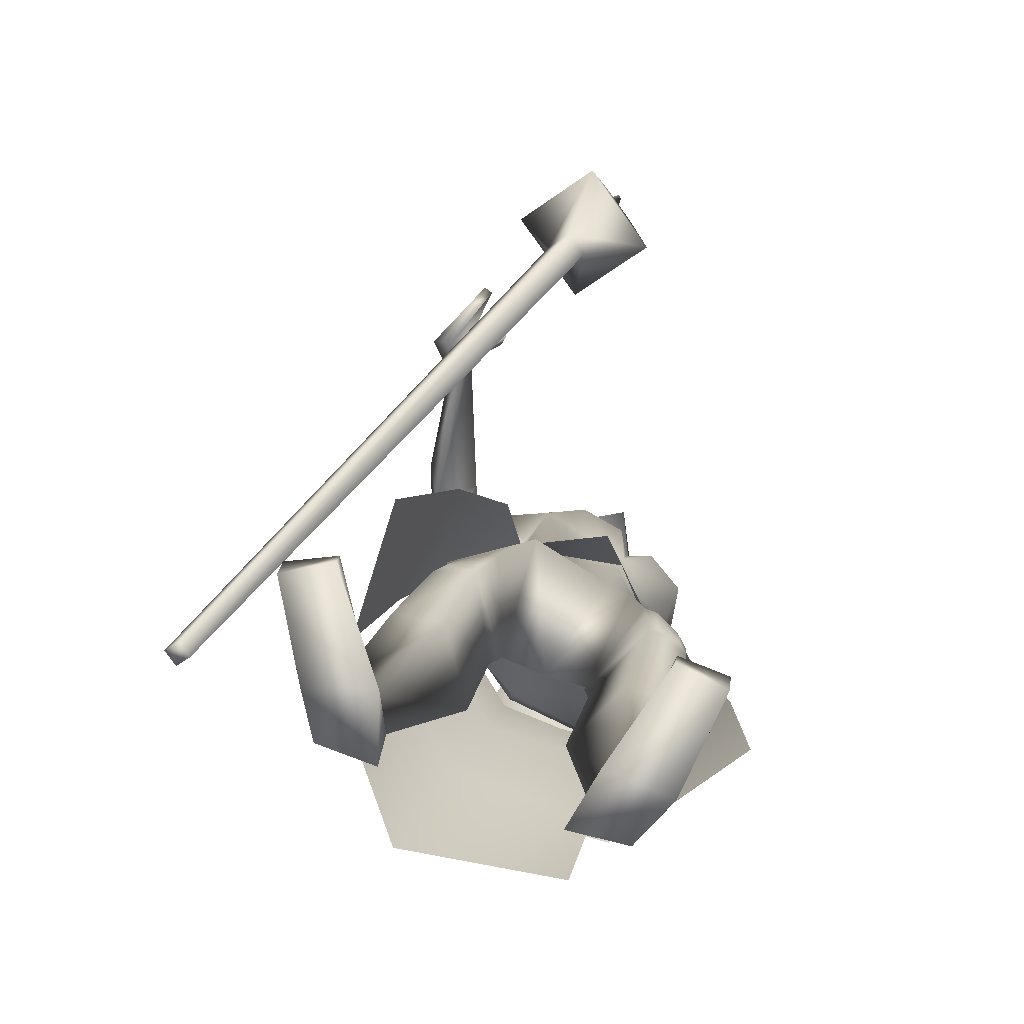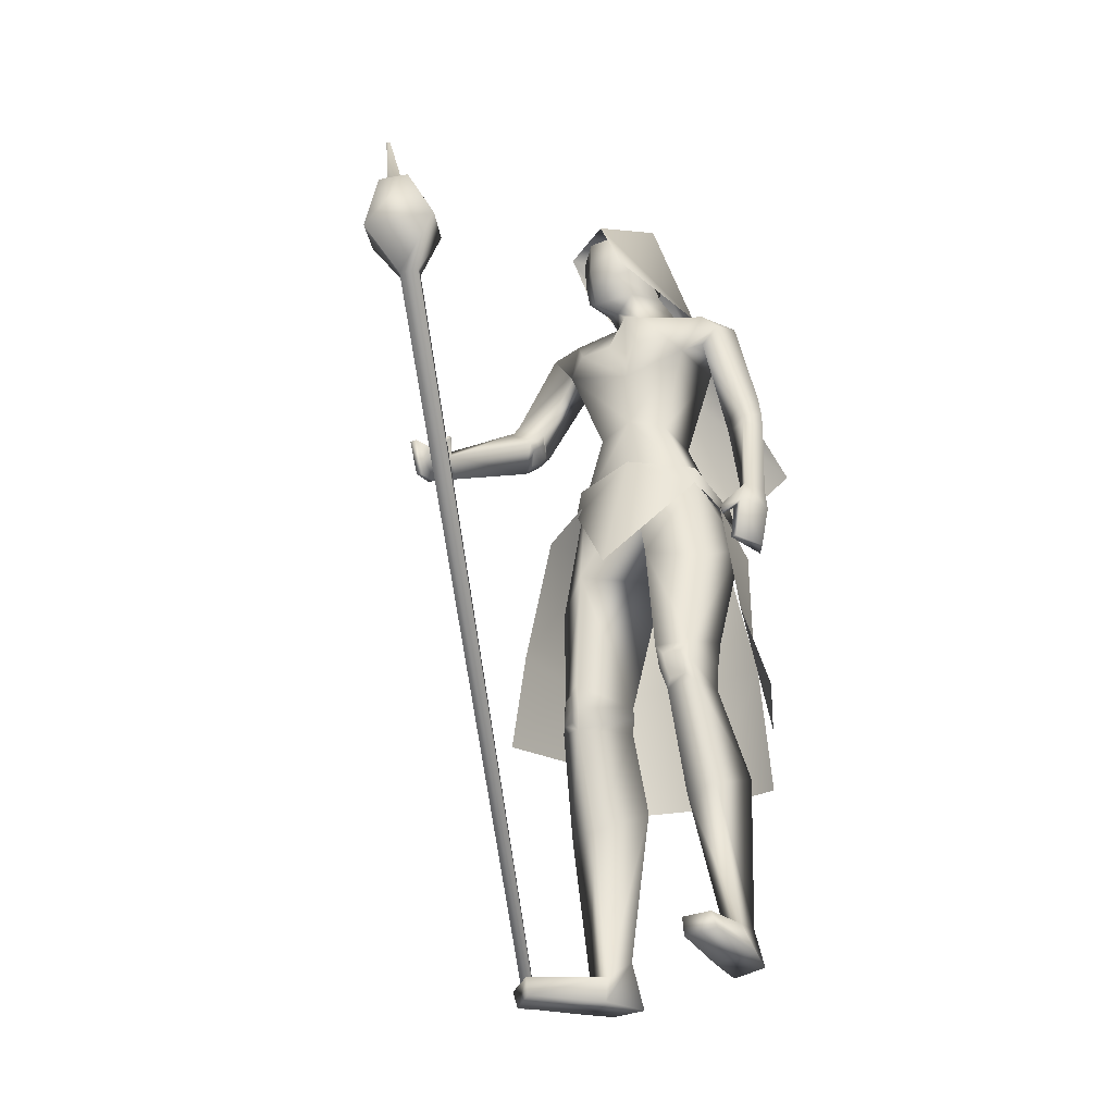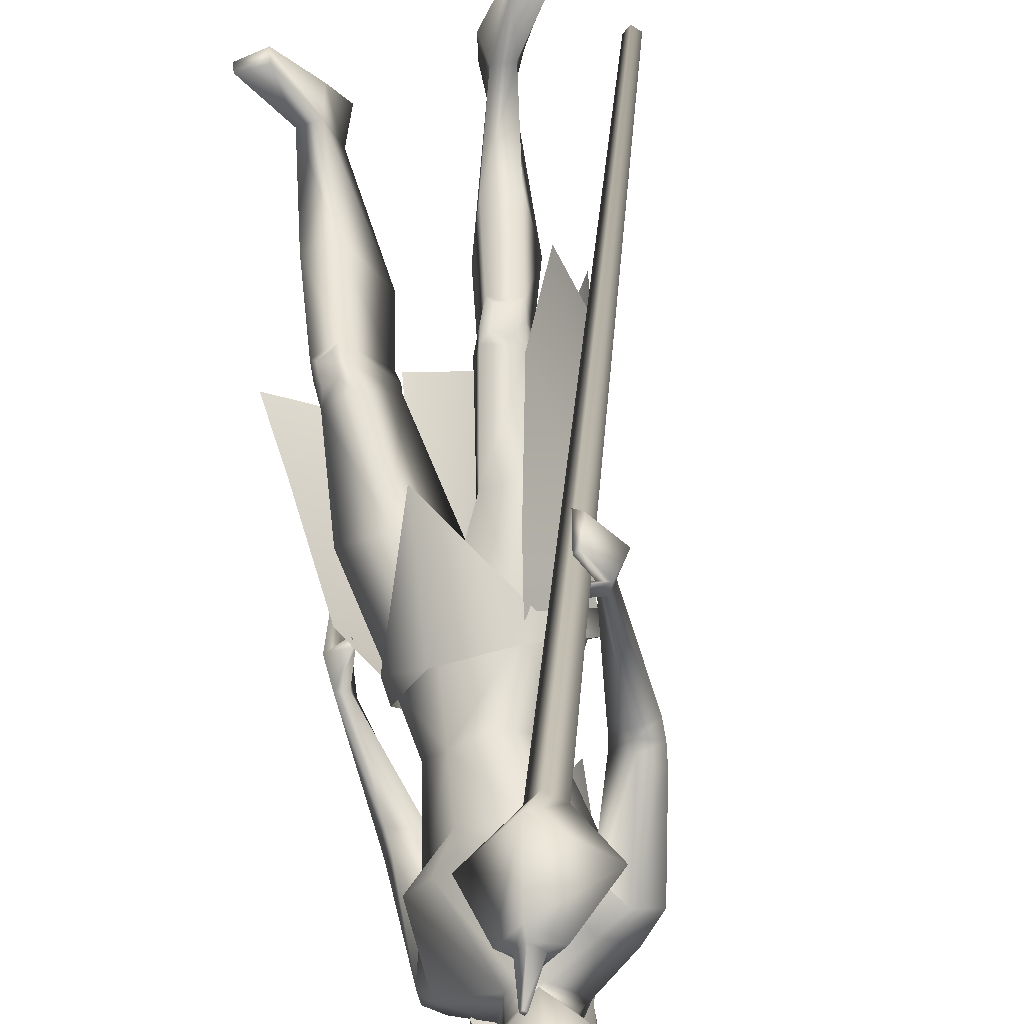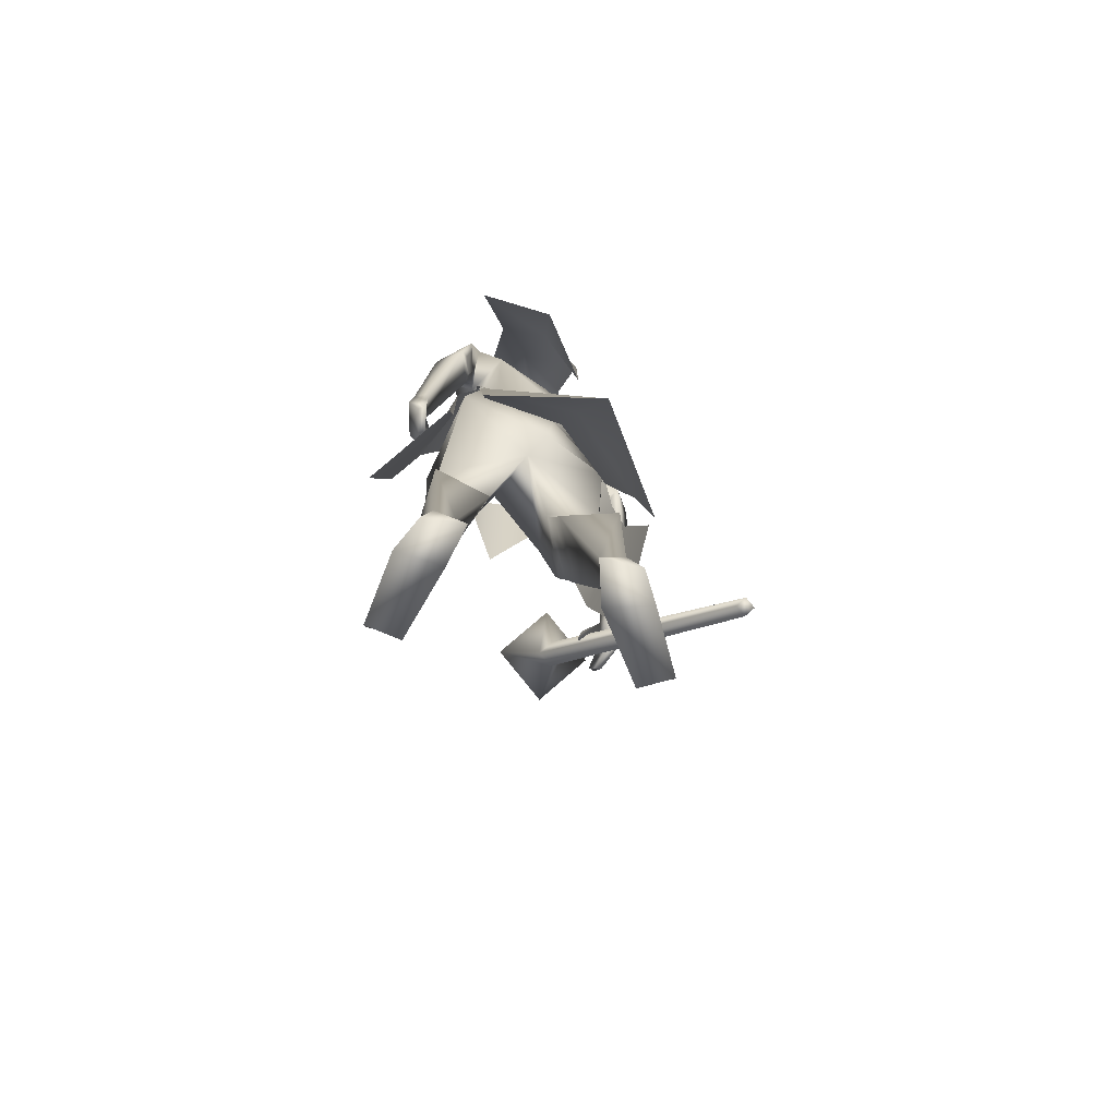
<metadata>
{"format":"obj","ext":"obj","renderer":"f3d","projection":"perspective","resolution":1024,"background":"white","views":[{"elev":2.9,"azim":4.2,"up":"+Z"},{"elev":-33.9,"azim":60.7,"up":"+Y"},{"elev":64.3,"azim":171.5,"up":"+Z"},{"elev":-75.3,"azim":-176.0,"up":"+Y"}]}
</metadata>
<code>
o Cube_Cube.001
v -0.3683 -0.9407 0.0253
v -0.3524 -0.9483 0.03535
v -0.364 -0.9511 0.05169
v -0.3799 -0.9435 0.04164
v -0.04095 0.3638 0.4727
v -0.01159 0.3498 0.4913
v -0.03314 0.3446 0.5215
v -0.06251 0.3586 0.5029
v -0.1098 0.4524 0.5474
v -0.001946 0.401 0.6155
v 0.07719 0.4201 0.5047
v -0.03062 0.4714 0.4366
v 0.001688 0.5459 0.5218
v 0.04712 0.5243 0.5505
v 0.01377 0.5162 0.5972
v -0.03166 0.5379 0.5685
v -0.008403 0.5412 0.5661
v 0.01227 0.5314 0.5792
v 0.02744 0.535 0.5579
v 0.006771 0.5449 0.5448
v 0.0267 0.6106 0.5825
v 0.03207 0.608 0.5859
v 0.02813 0.6071 0.5914
v 0.02277 0.6096 0.588
v 0.09988 -0.0336 -0.05239
v 0.04495 -0.06216 -0.1679
v 0.1676 -0.1369 -0.06244
v 0.08599 -0.1655 -0.1768
v 0.1154 -0.05047 -0.04366
v 0.1075 -0.008323 -0.05094
v 0.05355 -0.07567 -0.1757
v 0.05029 -0.03568 -0.1679
v -0.09852 -0.09082 -0.1174
v 0.04815 -0.2424 0.121
v -0.02358 0.4457 -0.1432
v 0.06404 0.4117 -0.09142
v -0.09224 0.4213 -0.06629
v -0.01909 0.6611 -0.0293
v 0.05136 0.6217 -0.01147
v -0.08954 0.6217 -0.01147
v -0.01909 0.6108 0.09749
v 0.038 0.5911 0.1084
v -0.07618 0.5911 0.1084
v 0.0461 0.5084 0.06312
v -0.08428 0.5084 0.06312
v -0.07425 0.312 -0.2026
v 0.01083 0.3014 -0.2261
v -0.1333 0.2955 -0.1374
v -0.08988 0.0607 -0.2814
v 0.03624 0.1097 -0.322
v -0.1371 0.06285 -0.1483
v 0.03177 0.4261 -0.0711
v -0.08913 0.4261 -0.0271
v -0.0351 0.4253 -0.06673
v 0.01858 0.4104 0.000164
v -0.03322 0.4104 0.01902
v 0.09035 0.3849 -0.1485
v -0.154 0.3892 0.04286
v 0.1071 0.3817 -0.08586
v -0.09956 0.3821 0.08257
v -0.0676 0.3676 -0.08056
v -0.07272 0.2353 -0.08667
v 0.01975 0.3168 -0.1597
v -0.152 0.2945 -0.01054
v 0.05217 0.2095 0.06217
v 0.1052 0.2763 -0.0346
v -0.05733 0.2549 0.1242
v 0.0462 0.1036 0.05505
v 0.079 0.0905 -0.005626
v -0.01926 0.0905 0.07683
v -0.04516 0.07433 -0.05382
v 0.03275 0.09281 -0.0878
v -0.09216 0.09281 0.017
v 0.1384 0.1877 -0.1881
v -0.2143 0.2054 0.1499
v 0.1314 0.1589 -0.1488
v -0.1769 0.1914 0.1778
v 0.07234 0.1727 -0.2193
v -0.2 0.1566 0.09606
v 0.0764 0.1555 -0.151
v -0.1464 0.1664 0.1396
v 0.1469 0.1172 -0.1884
v -0.2139 0.1521 0.1919
v 0.1363 0.1185 -0.1494
v -0.1764 0.1651 0.1994
v 0.08639 0.101 -0.2161
v -0.1999 0.1013 0.1482
v 0.08574 0.1122 -0.1519
v -0.1488 0.1371 0.1669
v 0.09979 -0.03342 -0.05463
v -0.07261 -0.03348 0.08812
v -0.0851 -0.09898 -0.1014
v 0.04586 -0.06847 -0.167
v -0.1724 -0.06847 0.01616
v 0.07499 -0.2152 0.04576
v -0.04273 -0.2256 0.1153
v -0.03397 -0.1917 -0.05994
v 0.07519 -0.1392 -0.1687
v -0.1697 -0.1332 -0.000246
v -0.07411 -0.1656 -0.08832
v 0.1453 -0.4298 0.001234
v -0.1363 -0.4349 0.09518
v 0.09998 -0.4312 0.04639
v -0.07383 -0.4406 0.1079
v 0.03143 -0.4624 -0.04534
v -0.0677 -0.4606 -0.00891
v 0.1184 -0.3969 -0.08182
v -0.1573 -0.3927 0.01465
v 0.151 -0.5096 -0.000751
v -0.1451 -0.5082 0.09394
v 0.1073 -0.5182 0.02807
v -0.09325 -0.5193 0.09372
v 0.03637 -0.5024 -0.05332
v -0.07908 -0.5064 -0.01371
v 0.118 -0.4993 -0.07068
v -0.1562 -0.4989 0.01729
v 0.1495 -0.9998 -0.09956
v -0.2314 -0.997 0.01161
v 0.07365 -0.9985 -0.06904
v -0.1503 -1.001 0.00935
v 0.03607 -0.9978 -0.1312
v -0.1517 -1.002 -0.06879
v 0.1043 -1 -0.147
v -0.2177 -0.9958 -0.04604
v 0.0841 -0.948 -0.08515
v -0.1612 -0.9492 -0.001817
v 0.1251 -0.9423 -0.09031
v -0.1994 -0.9411 0.01205
v 0.05821 -0.9145 -0.1183
v -0.153 -0.9172 -0.04632
v 0.09041 -0.9282 -0.139
v -0.1923 -0.9274 -0.04602
v 0.203 -0.9731 0.0219
v -0.2517 -0.9731 0.1362
v 0.1491 -0.9674 0.04243
v -0.1944 -0.9674 0.1421
v 0.1476 -0.9991 0.03876
v -0.1938 -0.9991 0.1382
v 0.2023 -0.9991 0.01122
v -0.2539 -0.9991 0.1257
v 0.16 -0.1828 -0.1585
v -0.1432 -0.03035 0.4148
v 0.1669 -0.185 -0.09494
v -0.128 0.02741 0.4376
v 0.1445 -0.1903 -0.1637
v -0.1285 -0.03982 0.4103
v 0.1553 -0.1832 -0.09233
v -0.1186 0.02923 0.4303
v 0.1793 -0.06625 -0.1153
v -0.1599 0.05248 0.3491
v 0.1752 -0.06464 -0.1615
v -0.1752 0.01944 0.3242
v 0.1489 -0.07338 -0.1661
v -0.1604 0.00053 0.3241
v 0.157 -0.06691 -0.1192
v -0.1475 0.04081 0.3405
v 0.03938 -0.04888 0.04693
v 0.1528 -0.2395 -0.03629
v -0.1537 -0.2417 0.08699
v 0.1865 -0.1152 -0.0971
v -0.1641 0.053 0.389
v 0.1828 -0.1126 -0.1601
v -0.1941 0.000687 0.365
v 0.148 -0.1216 -0.1638
v -0.1662 -0.01472 0.367
v 0.1574 -0.1149 -0.1003
v -0.1447 0.0436 0.379
v 0.1449 -0.1277 -0.08356
v -0.1006 0.04097 0.3716
v 0.149 -0.1282 -0.08112
v -0.1012 0.04343 0.3757
v 0.1424 -0.11 -0.08007
v -0.1082 0.05333 0.3606
v 0.1468 -0.1107 -0.07718
v -0.1086 0.05607 0.3651
v 0.01853 -0.6499 -0.09043
v -0.09205 -0.6543 -0.05133
v 0.1026 -0.6498 -0.1432
v -0.1911 -0.6494 -0.0483
v 0.1443 -0.7022 -0.03999
v -0.1707 -0.7005 0.06175
v 0.08886 -0.7046 -0.01673
v -0.1119 -0.706 0.0502
v 0.1212 0.3652 -0.1536
v -0.1877 0.3616 0.09071
v 0.1256 0.3544 -0.1092
v -0.1425 0.3623 0.1132
v 0.08681 0.3299 -0.09742
v -0.09691 0.3379 0.07809
v 0.06507 0.3289 -0.1778
v -0.1609 0.3127 0.02683
v 0.08883 0.2713 0.06293
v 0.04654 0.2713 0.09841
v 0.1273 0.2732 0.01618
v -0.006171 0.2732 0.1282
v 0.1419 0.1517 -0.1904
v -0.2163 0.1757 0.169
v 0.1334 0.1368 -0.1508
v -0.1785 0.174 0.1885
v 0.07839 0.1378 -0.2197
v -0.2021 0.1284 0.1182
v 0.08062 0.1327 -0.153
v -0.1493 0.1486 0.1525
v 0.03087 -0.4789 -0.04605
v -0.06934 -0.4833 -0.01125
v 0.122 -0.4458 -0.07239
v -0.158 -0.4453 0.01698
v 0.1502 -0.4735 0.001996
v -0.1412 -0.4722 0.09501
v 0.1034 -0.4796 0.04067
v -0.08113 -0.4811 0.1012
v 0.1167 -0.4788 0.03689
v -0.09422 -0.4795 0.1054
v 0.1427 -0.4753 0.01528
v -0.1276 -0.4745 0.1019
v 0.1192 -0.5029 0.02921
v -0.1018 -0.5034 0.101
v 0.1429 -0.4985 0.01286
v -0.1303 -0.4976 0.1005
v 0.1168 -0.4544 0.04216
v -0.09018 -0.4552 0.1093
v 0.1394 -0.4524 0.01937
v -0.1215 -0.4518 0.103
v 0.07594 0.1331 -0.1673
v -0.1581 0.1421 0.1425
v 0.07466 0.1361 -0.2056
v -0.1884 0.1305 0.1229
v 0.07983 0.1175 -0.1677
v -0.1589 0.1321 0.1533
v 0.07993 0.1127 -0.2024
v -0.1865 0.1136 0.1423
v 0.07268 0.1505 -0.1682
v -0.1582 0.1549 0.1307
v 0.07079 0.1572 -0.2048
v -0.1871 0.1467 0.1094
v 0.001045 0.4104 0.03257
v 0.05273 0.2665 0.06284
v -0.01909 0.4905 -0.05869
v 0.01841 0.4756 -0.04354
v -0.05659 0.4756 -0.04354
v -0.01909 0.5632 -0.07972
v 0.03929 0.5323 0.003579
v -0.07747 0.5323 0.003579
v 0.03536 0.6194 -0.003812
v -0.07354 0.6194 -0.003812
v -0.01909 0.634 -0.006967
v 0.02505 0.4567 0.02854
v -0.06323 0.4567 0.02854
v -0.01909 0.4337 0.0349
v 0.02804 0.5791 0.08504
v -0.06621 0.5791 0.08504
v -0.01909 0.5932 0.09734
v 0.03451 0.4829 0.07115
v -0.07269 0.4829 0.07115
v -0.01909 0.4357 0.0887
v 0.2258 -0.5292 -0.1089
v 0.08034 -0.5208 -0.2134
v -0.2412 -0.5017 0.0122
v -0.1857 -0.5348 0.1795
v -0.1839 -0.1649 0.05414
v -0.08518 -0.1389 0.1549
v -0.1732 -0.06216 0.01511
v -0.07213 -0.03375 0.08797
v 0.05697 -0.004767 0.06789
v -0.1105 -0.2384 -0.1317
v -0.1741 -0.03568 0.02037
v -0.1823 -0.07567 0.02223
v -0.06883 -0.008323 0.09702
v -0.09092 -0.05184 0.09513
v -0.186 -0.5635 -0.2225
v 0.01944 -0.6065 -0.2504
v -0.1008 -0.2332 -0.1209
v 0.0365 -0.1869 -0.1713
v -0.09136 -0.1021 -0.1096
v 0.05016 -0.07226 -0.171
v -0.1763 -0.07226 0.01908
v -0.1743 -0.1869 0.005567
v -0.2492 -0.6065 -0.02496
v -0.1338 -0.3455 -0.1602
v 0.03357 -0.3681 -0.2211
v -0.2228 -0.3681 -0.005963
v 0.04301 0.5759 -0.000117
v -0.08119 0.5759 -0.000117
v -0.01909 0.5986 -0.04334
v 0.03607 0.531 0.0781
v -0.07425 0.531 0.0781
v -0.01909 0.5253 0.09965
v 0.038 0.5911 0.1084
v 0.2019 -0.3708 -0.07128
v 0.08514 -0.3663 -0.1777
v -0.2022 -0.3559 0.04752
v -0.1257 -0.3779 0.1851
f 1 2 3
f 1 3 4
f 1 5 6
f 1 6 2
f 2 6 7
f 2 7 3
f 3 7 8
f 3 8 4
f 5 1 4
f 5 4 8
f 5 8 9
f 5 9 12
f 8 7 10
f 8 10 9
f 7 6 11
f 7 11 10
f 6 5 12
f 6 12 11
f 11 12 13
f 11 13 14
f 10 11 14
f 10 14 15
f 9 10 15
f 9 15 16
f 12 9 16
f 12 16 13
f 13 16 17
f 13 17 20
f 16 15 18
f 16 18 17
f 15 14 19
f 15 19 18
f 14 13 20
f 14 20 19
f 19 20 21
f 19 21 22
f 18 19 22
f 18 22 23
f 17 18 23
f 17 23 24
f 20 17 24
f 20 24 21
f 21 24 23
f 21 23 22
f 26 25 27
f 26 27 28
f 29 31 32
f 29 32 30
f 31 265 33
f 31 33 32
f 29 30 264
f 29 264 34
f 36 35 38
f 36 38 39
f 38 35 37
f 38 37 40
f 39 38 41
f 39 41 42
f 41 38 40
f 41 40 43
f 36 39 42
f 36 42 44
f 43 40 37
f 43 37 45
f 35 36 47
f 35 47 46
f 48 37 35
f 48 35 46
f 46 47 50
f 46 50 49
f 51 48 46
f 51 46 49
f 52 55 59
f 52 59 57
f 60 56 53
f 60 53 58
f 52 57 61
f 52 61 54
f 61 58 53
f 61 53 54
f 61 57 63
f 61 63 62
f 64 58 61
f 64 61 62
f 66 65 68
f 66 68 69
f 68 65 67
f 68 67 70
f 62 63 72
f 62 72 71
f 73 64 62
f 73 62 71
f 63 66 69
f 63 69 72
f 70 67 64
f 70 64 73
f 71 72 93
f 71 93 92
f 94 73 71
f 94 71 92
f 72 69 90
f 72 90 93
f 91 70 73
f 91 73 94
f 93 98 100
f 93 100 92
f 100 99 94
f 100 94 92
f 117 119 121
f 117 121 123
f 122 120 118
f 122 118 124
f 129 121 119
f 129 119 125
f 120 122 130
f 120 130 126
f 131 123 121
f 131 121 129
f 122 124 132
f 122 132 130
f 127 117 123
f 127 123 131
f 124 118 128
f 124 128 132
f 127 125 135
f 127 135 133
f 136 126 128
f 136 128 134
f 117 127 133
f 117 133 139
f 134 128 118
f 134 118 140
f 125 119 137
f 125 137 135
f 138 120 126
f 138 126 136
f 119 117 139
f 119 139 137
f 140 118 120
f 140 120 138
f 135 137 139
f 135 139 133
f 140 138 136
f 140 136 134
f 141 143 147
f 141 147 145
f 148 144 142
f 148 142 146
f 68 157 90
f 68 90 69
f 91 157 68
f 91 68 70
f 90 157 95
f 90 95 158
f 96 157 91
f 96 91 159
f 90 158 98
f 90 98 93
f 99 159 91
f 99 91 94
f 149 160 162
f 149 162 151
f 163 161 150
f 163 150 152
f 160 143 141
f 160 141 162
f 142 144 161
f 142 161 163
f 151 162 164
f 151 164 153
f 165 163 152
f 165 152 154
f 162 141 145
f 162 145 164
f 146 142 163
f 146 163 165
f 166 147 143
f 166 143 160
f 144 148 167
f 144 167 161
f 153 164 166
f 153 166 155
f 167 165 154
f 167 154 156
f 164 145 147
f 164 147 166
f 148 146 165
f 148 165 167
f 166 160 170
f 166 170 168
f 171 161 167
f 171 167 169
f 155 166 168
f 155 168 172
f 169 167 156
f 169 156 173
f 160 149 174
f 160 174 170
f 175 150 161
f 175 161 171
f 149 155 172
f 149 172 174
f 173 156 150
f 173 150 175
f 172 168 170
f 172 170 174
f 171 169 173
f 171 173 175
f 115 178 176
f 115 176 113
f 177 179 116
f 177 116 114
f 178 131 129
f 178 129 176
f 130 132 179
f 130 179 177
f 109 180 178
f 109 178 115
f 179 181 110
f 179 110 116
f 180 127 131
f 180 131 178
f 132 128 181
f 132 181 179
f 111 182 180
f 111 180 109
f 181 183 112
f 181 112 110
f 182 125 127
f 182 127 180
f 128 126 183
f 128 183 181
f 113 176 182
f 113 182 111
f 183 177 114
f 183 114 112
f 176 129 125
f 176 125 182
f 126 130 177
f 126 177 183
f 95 97 105
f 95 105 103
f 106 97 96
f 106 96 104
f 98 158 101
f 98 101 107
f 102 159 99
f 102 99 108
f 97 98 107
f 97 107 105
f 108 99 97
f 108 97 106
f 101 158 95
f 101 95 103
f 96 159 102
f 96 102 104
f 82 84 149
f 82 149 151
f 150 85 83
f 150 83 152
f 82 151 153
f 82 153 86
f 154 152 83
f 154 83 87
f 84 88 155
f 84 155 149
f 156 89 85
f 156 85 150
f 86 153 155
f 86 155 88
f 156 154 87
f 156 87 89
f 59 186 184
f 59 184 57
f 185 187 60
f 185 60 58
f 186 76 74
f 186 74 184
f 75 77 187
f 75 187 185
f 66 188 186
f 66 186 59
f 187 189 67
f 187 67 60
f 188 80 76
f 188 76 186
f 77 81 189
f 77 189 187
f 63 190 188
f 63 188 66
f 189 191 64
f 189 64 67
f 190 78 80
f 190 80 188
f 81 79 191
f 81 191 189
f 57 184 190
f 57 190 63
f 191 185 58
f 191 58 64
f 184 74 78
f 184 78 190
f 79 75 185
f 79 185 191
f 97 100 98
f 99 100 97
f 95 157 97
f 97 157 96
f 59 194 66
f 67 195 60
f 55 192 194
f 55 194 59
f 195 193 56
f 195 56 60
f 65 66 194
f 65 194 192
f 195 67 65
f 195 65 193
f 76 198 196
f 76 196 74
f 197 199 77
f 197 77 75
f 198 84 82
f 198 82 196
f 83 85 199
f 83 199 197
f 74 196 200
f 74 200 78
f 201 197 75
f 201 75 79
f 196 82 86
f 196 86 200
f 87 83 197
f 87 197 201
f 80 202 198
f 80 198 76
f 199 203 81
f 199 81 77
f 202 88 84
f 202 84 198
f 85 89 203
f 85 203 199
f 107 206 204
f 107 204 105
f 205 207 108
f 205 108 106
f 206 115 113
f 206 113 204
f 114 116 207
f 114 207 205
f 101 208 206
f 101 206 107
f 207 209 102
f 207 102 108
f 208 109 115
f 208 115 206
f 116 110 209
f 116 209 207
f 105 204 210
f 105 210 103
f 211 205 106
f 211 106 104
f 204 113 111
f 204 111 210
f 112 114 205
f 112 205 211
f 210 111 216
f 210 216 212
f 217 112 211
f 217 211 213
f 103 210 212
f 103 212 220
f 213 211 104
f 213 104 221
f 109 208 214
f 109 214 218
f 215 209 110
f 215 110 219
f 208 101 222
f 208 222 214
f 223 102 209
f 223 209 215
f 111 109 218
f 111 218 216
f 219 110 112
f 219 112 217
f 101 103 220
f 101 220 222
f 221 104 102
f 221 102 223
f 220 212 214
f 220 214 222
f 215 213 221
f 215 221 223
f 212 216 218
f 212 218 214
f 219 217 213
f 219 213 215
f 88 202 224
f 88 224 228
f 225 203 89
f 225 89 229
f 202 80 232
f 202 232 224
f 233 81 203
f 233 203 225
f 200 86 230
f 200 230 226
f 231 87 201
f 231 201 227
f 78 200 226
f 78 226 234
f 227 201 79
f 227 79 235
f 86 88 228
f 86 228 230
f 229 89 87
f 229 87 231
f 80 78 234
f 80 234 232
f 235 79 81
f 235 81 233
f 234 226 224
f 234 224 232
f 225 227 235
f 225 235 233
f 226 230 228
f 226 228 224
f 229 231 227
f 229 227 225
f 192 55 236
f 192 236 237
f 236 56 193
f 236 193 237
f 65 192 237
f 237 193 65
f 253 247 239
f 253 239 242
f 240 248 254
f 240 254 243
f 238 241 242
f 238 242 239
f 243 241 238
f 243 238 240
f 250 244 246
f 250 246 252
f 246 245 251
f 246 251 252
f 255 249 247
f 255 247 253
f 248 249 255
f 248 255 254
f 52 239 247
f 52 247 55
f 248 240 53
f 248 53 56
f 52 54 238
f 52 238 239
f 238 54 53
f 238 53 240
f 55 247 249
f 55 249 236
f 249 248 56
f 249 56 236
f 262 260 261
f 262 261 263
f 269 34 264
f 269 264 268
f 267 266 33
f 267 33 265
f 269 268 266
f 269 266 267
f 274 275 273
f 274 273 272
f 274 272 277
f 274 277 276
f 273 280 279
f 273 279 272
f 280 271 270
f 280 270 279
f 277 272 279
f 277 279 281
f 281 279 270
f 281 270 278
f 242 282 285
f 242 285 253
f 282 244 250
f 282 250 285
f 245 283 286
f 245 286 251
f 283 243 254
f 283 254 286
f 244 282 284
f 244 284 246
f 282 242 241
f 282 241 284
f 243 283 284
f 243 284 241
f 283 245 246
f 283 246 284
f 286 287 252
f 286 252 251
f 285 250 252
f 285 252 287
f 286 254 255
f 286 255 287
f 285 287 255
f 285 255 253
f 27 289 290
f 27 290 28
f 289 256 257
f 289 257 290
f 260 291 292
f 260 292 261
f 291 258 259
f 291 259 292

</code>
